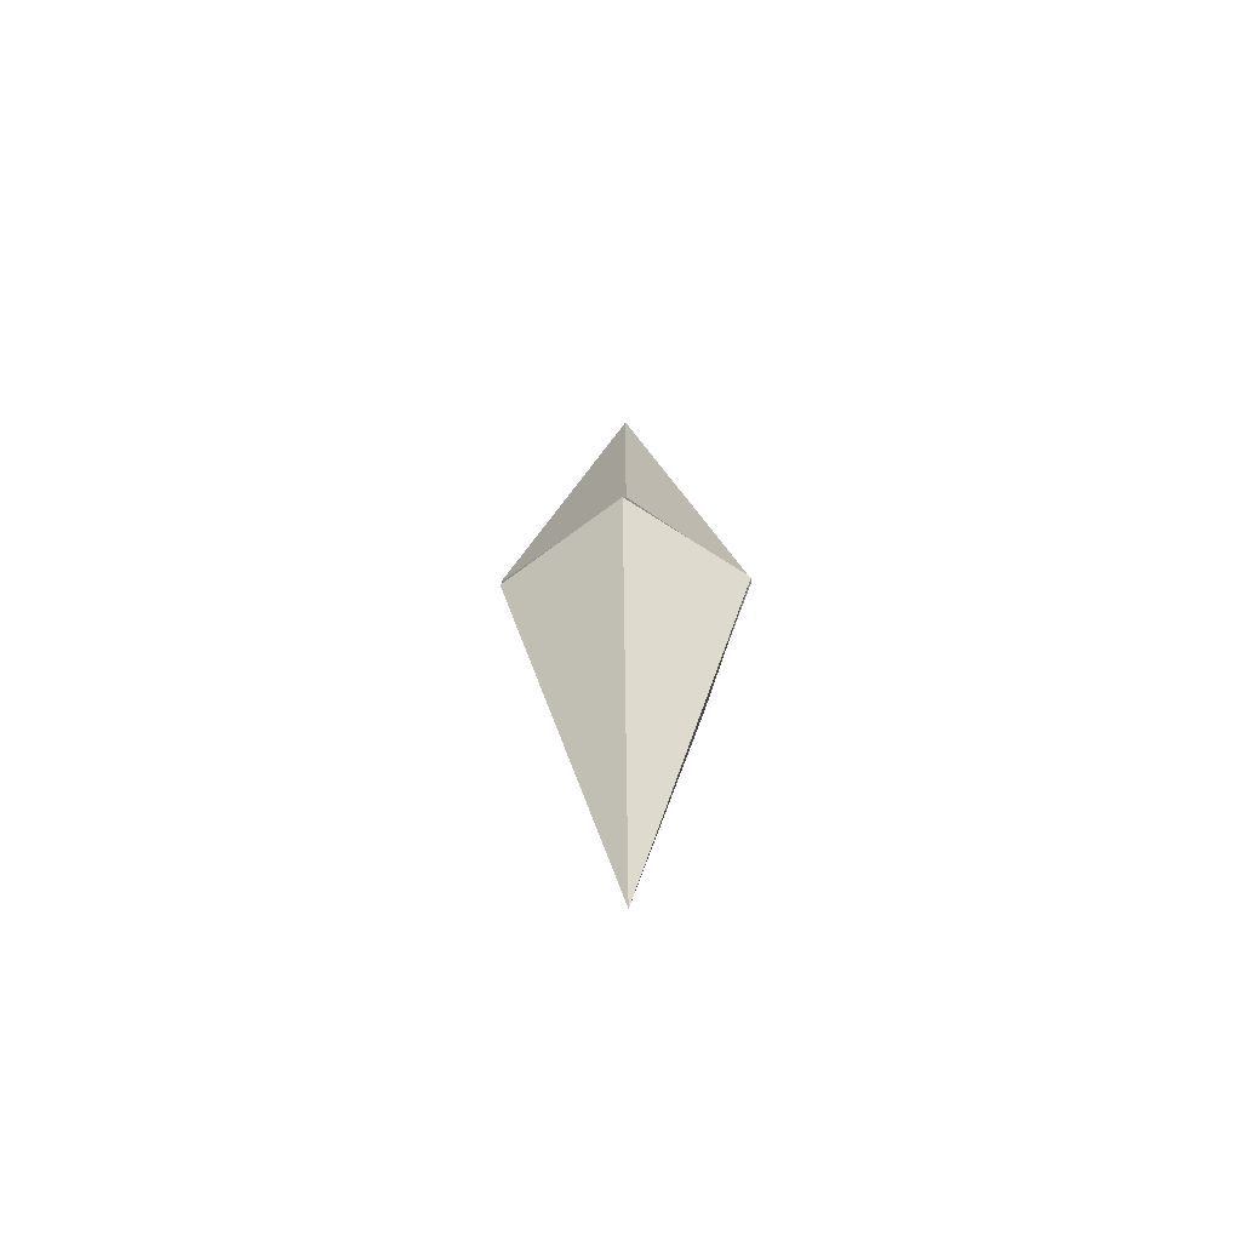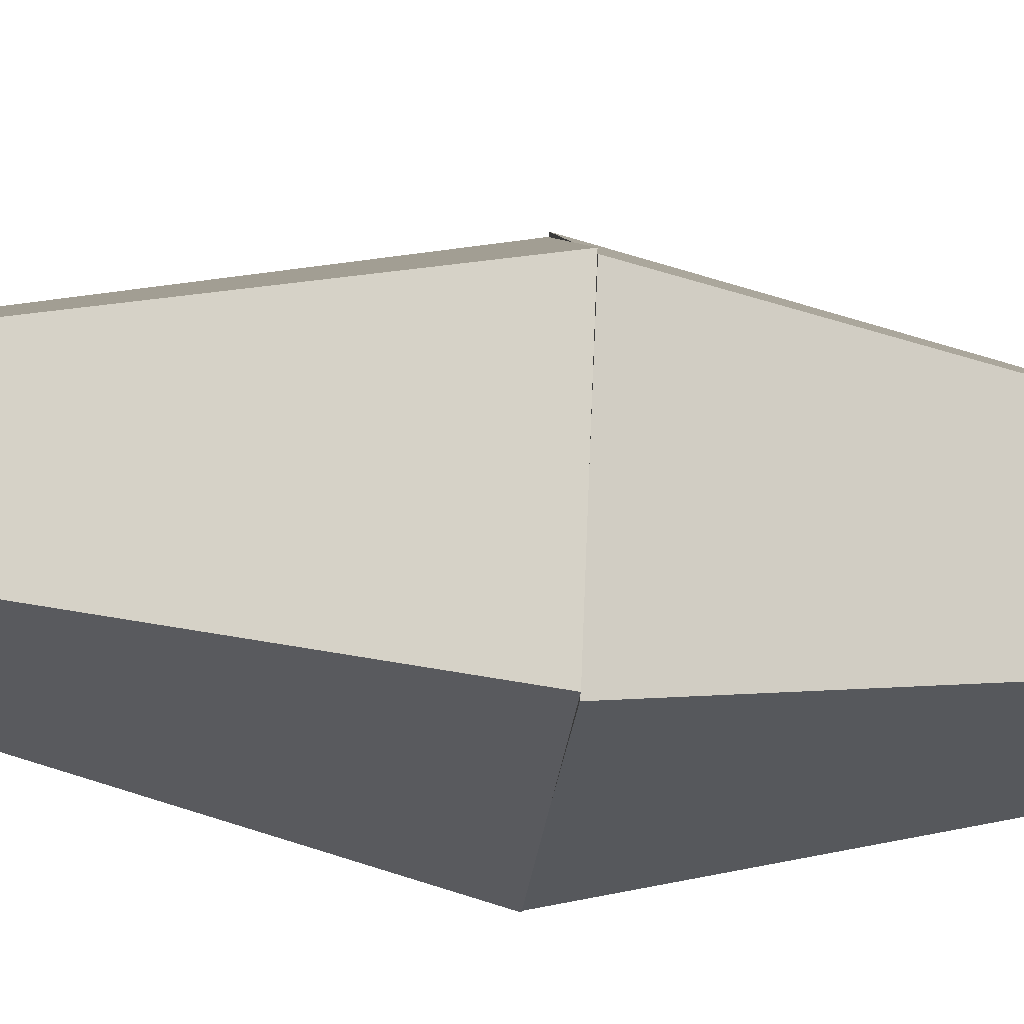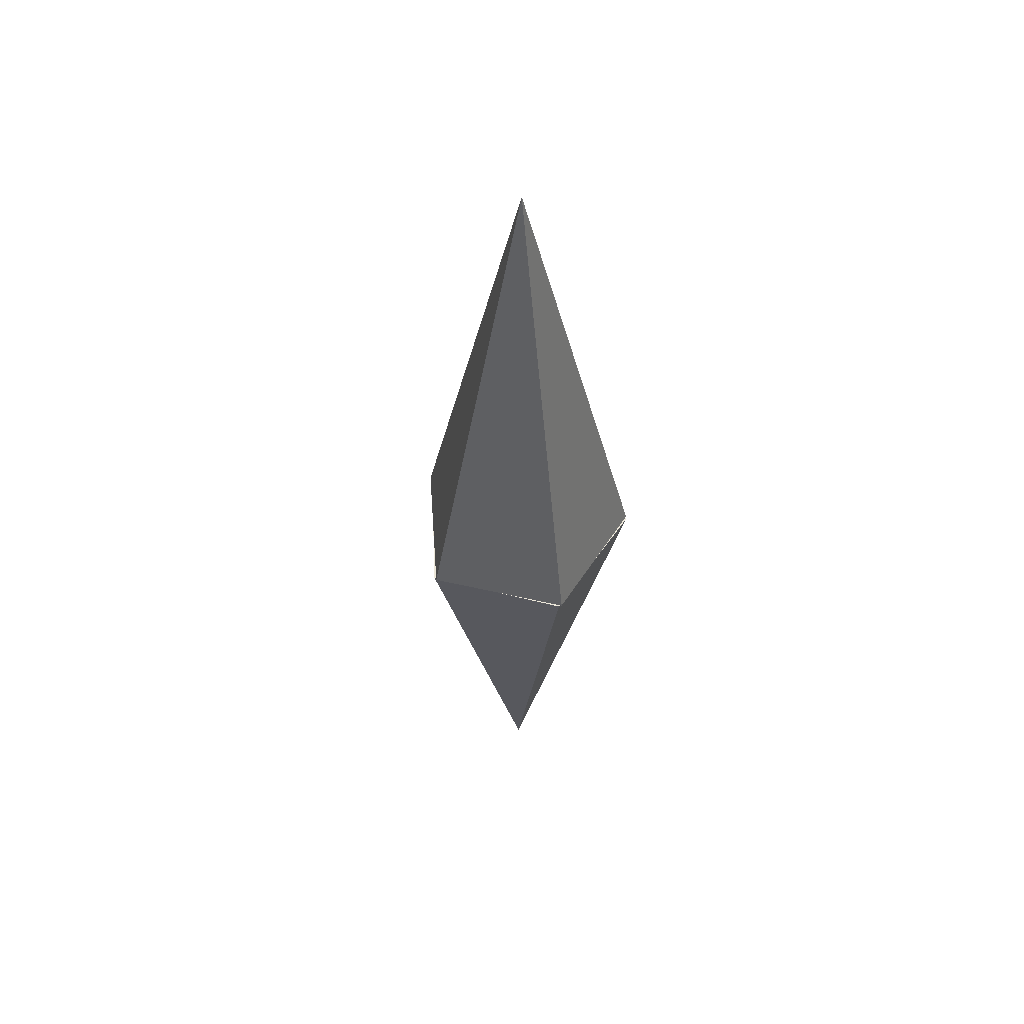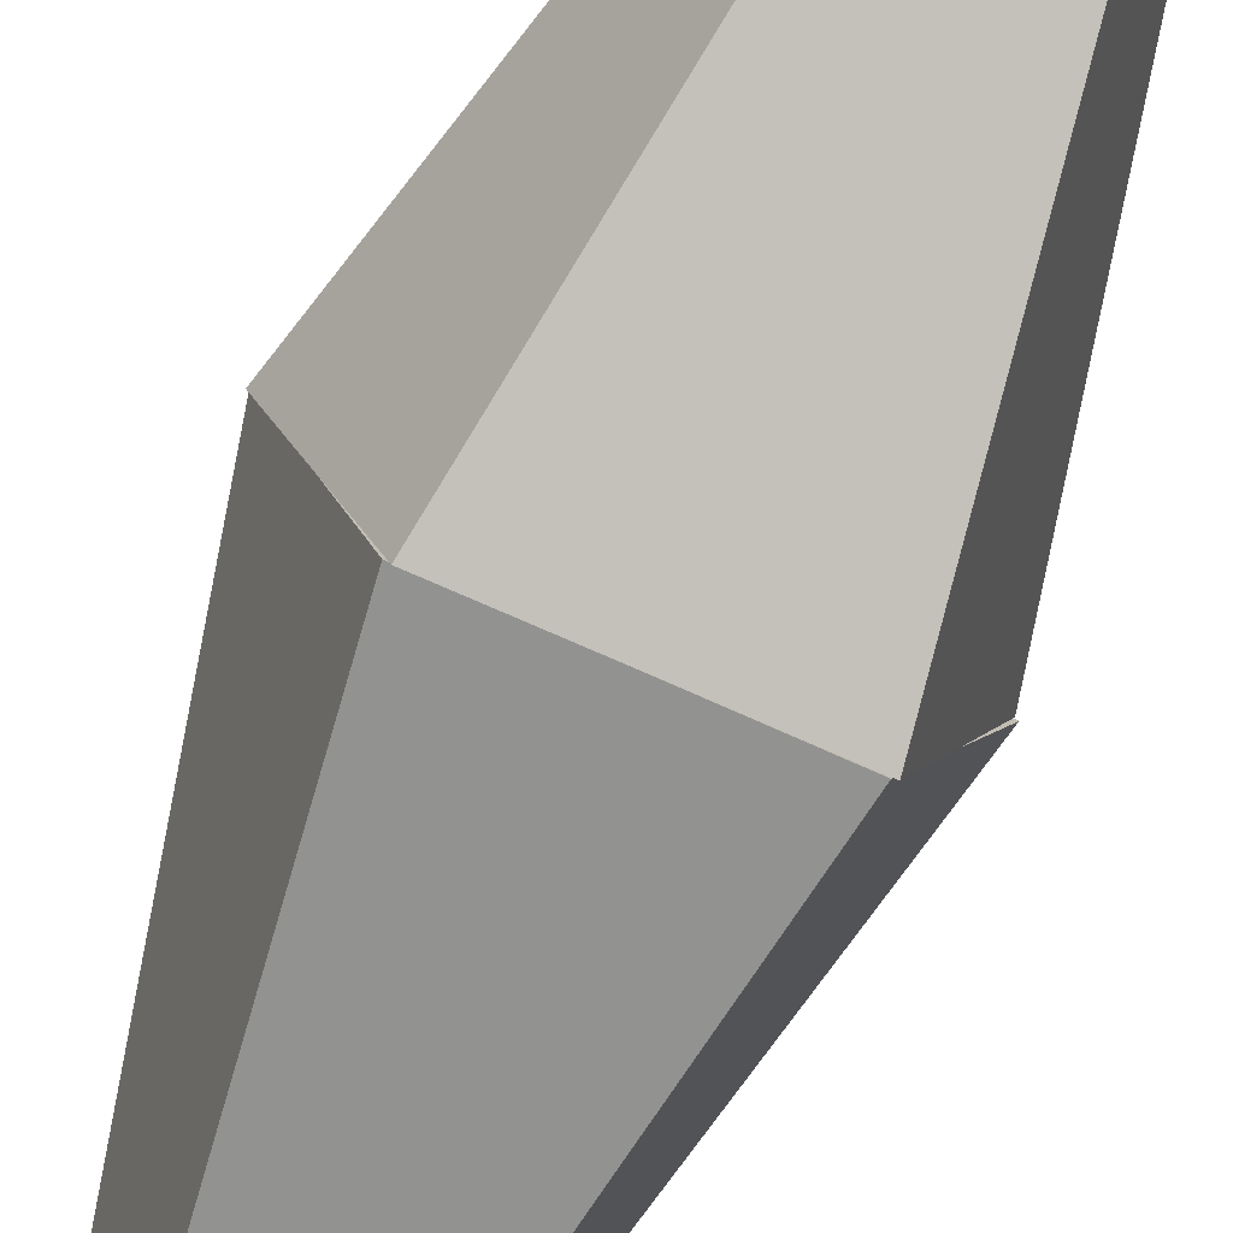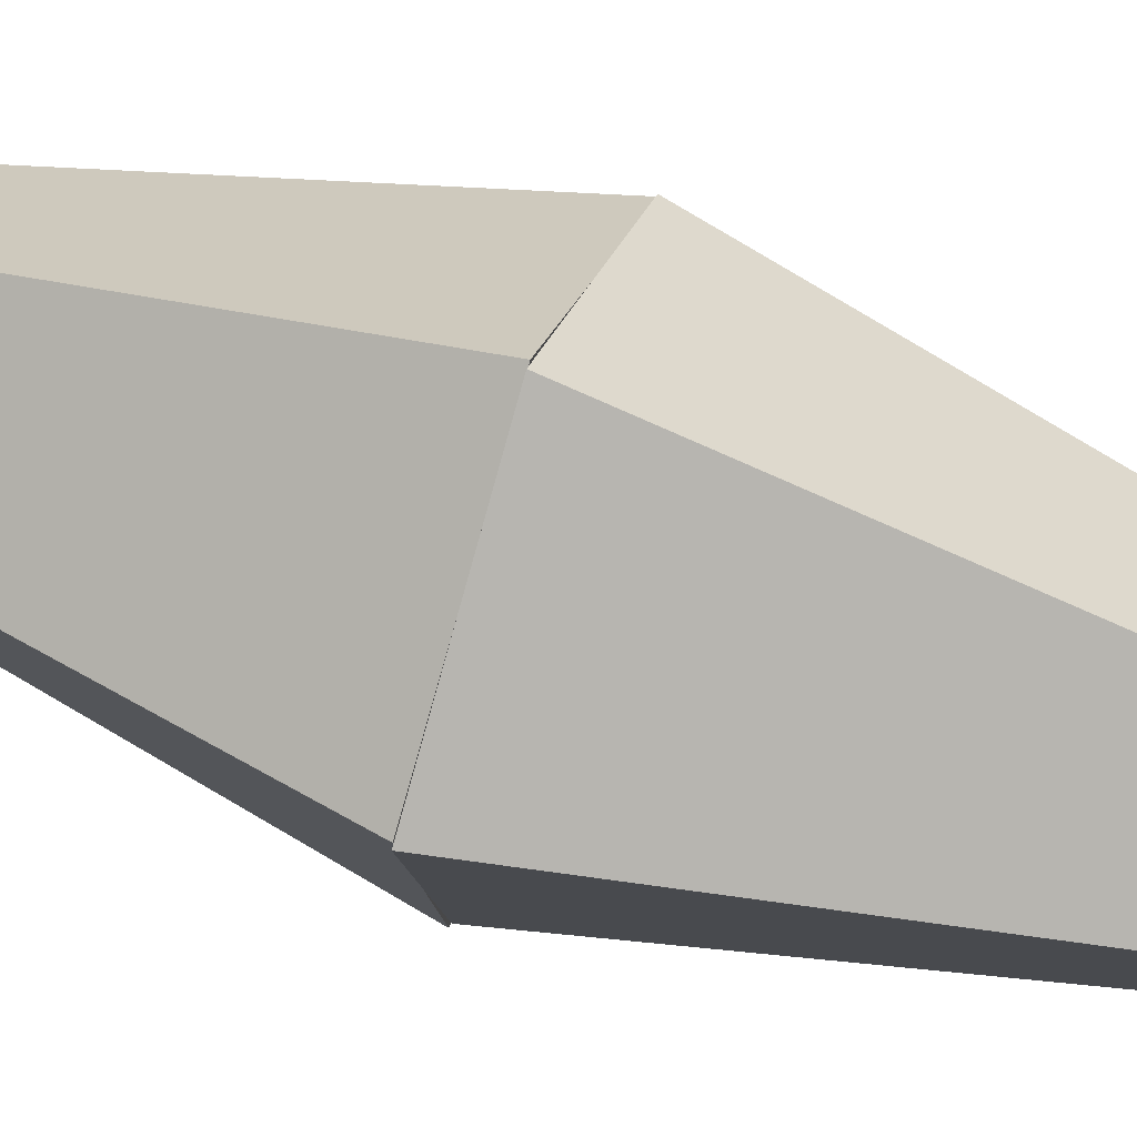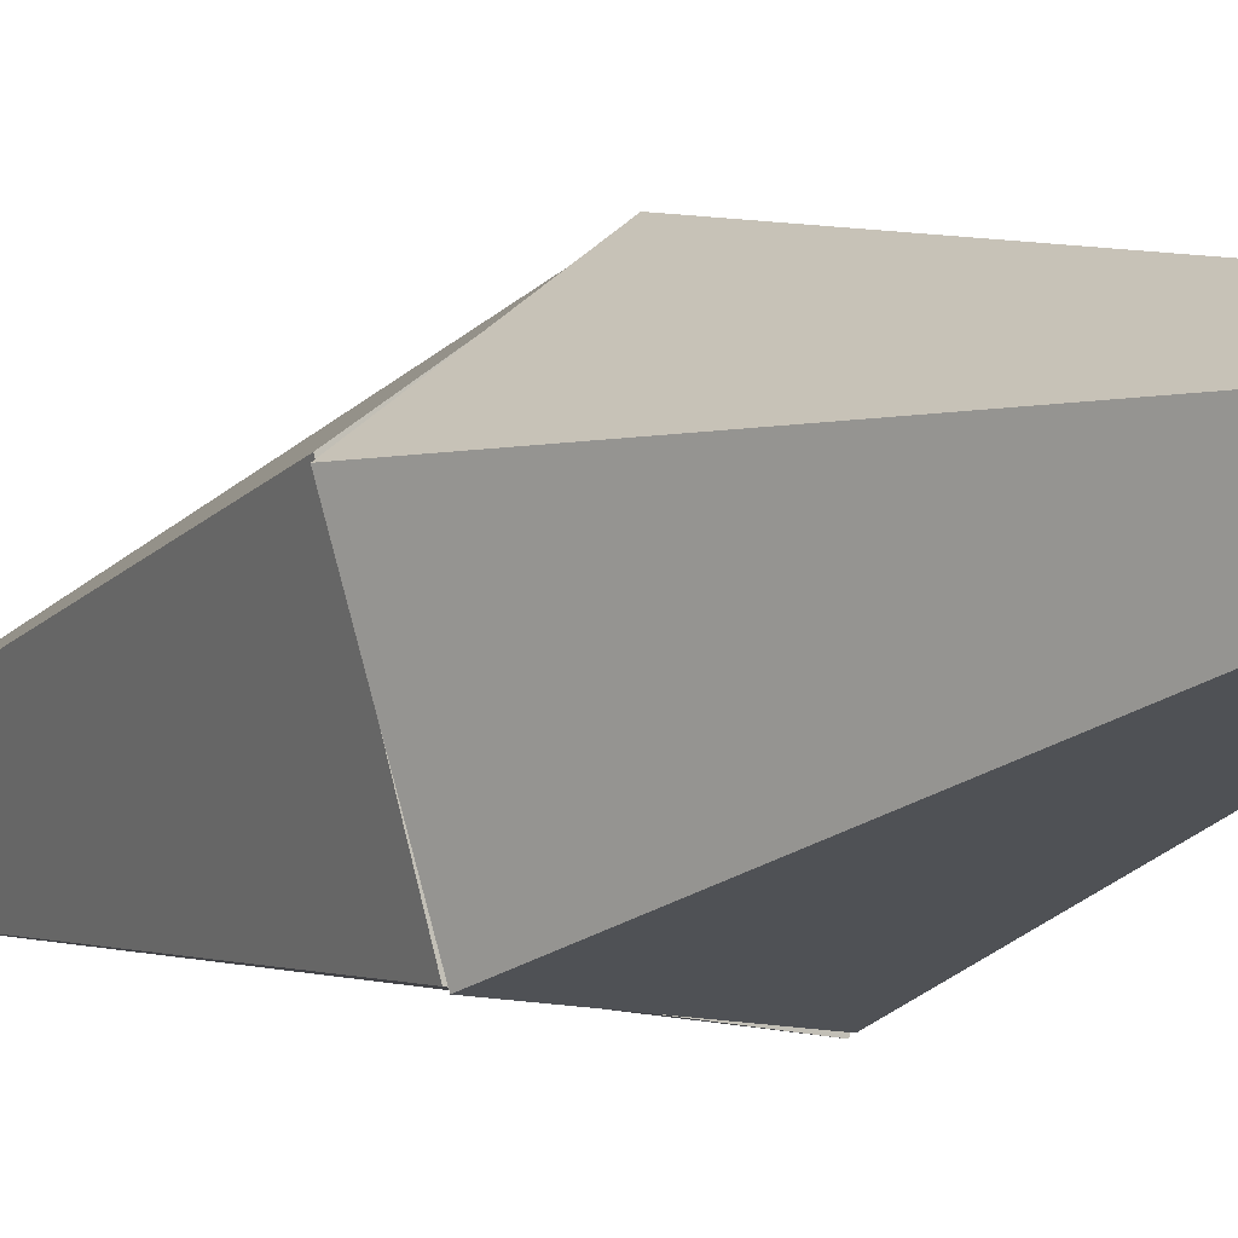
<metadata>
{"format":"obj","ext":"obj","renderer":"f3d","projection":"perspective","resolution":1024,"background":"white","views":[{"elev":-63.7,"azim":-35.6,"up":"+Z"},{"elev":-32.3,"azim":82.7,"up":"+Y"},{"elev":53.8,"azim":-58.1,"up":"+Z"},{"elev":-77.1,"azim":156.1,"up":"+Y"},{"elev":61.6,"azim":-70.6,"up":"+Y"},{"elev":-11.7,"azim":139.4,"up":"+Y"}]}
</metadata>
<code>
o cone
v -8.327e-17 0.5 -5.551e-17
v 4.58e-16 0.5 -2.437
v 0.5926 0.6755 1.665e-16
v 0.3501 -0.009338 -2.22e-16
v -0.3762 0.009681 -3.886e-16
v -0.5826 0.7063 -1.11e-16
v 0.01618 1.118 2.776e-16
f 4 3 1
f 3 4 2
f 5 4 1
f 4 5 2
f 6 5 1
f 5 6 2
f 7 6 1
f 6 7 2
f 3 7 1
f 7 3 2
o cone
v 0 0.5 0
v 0 0.5 2.562
v 0.3633 0 1.11e-16
v 0.5878 0.691 -5.551e-17
v 7.569e-17 1.118 -1.11e-16
v -0.5878 0.691 -5.551e-17
v -0.3633 0 1.11e-16
f 11 10 8
f 10 11 9
f 12 11 8
f 11 12 9
f 13 12 8
f 12 13 9
f 14 13 8
f 13 14 9
f 10 14 8
f 14 10 9

</code>
